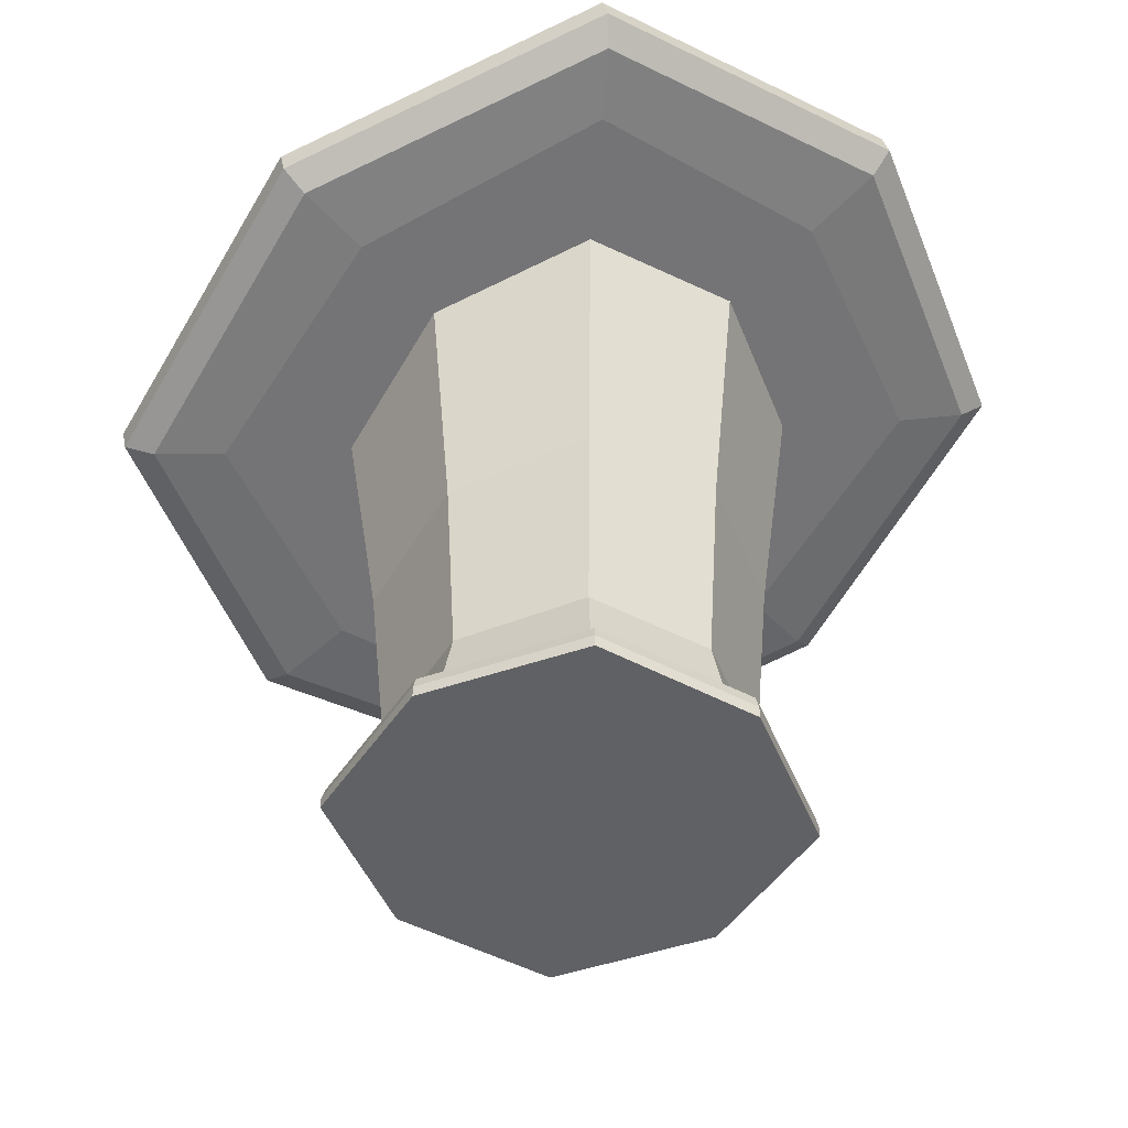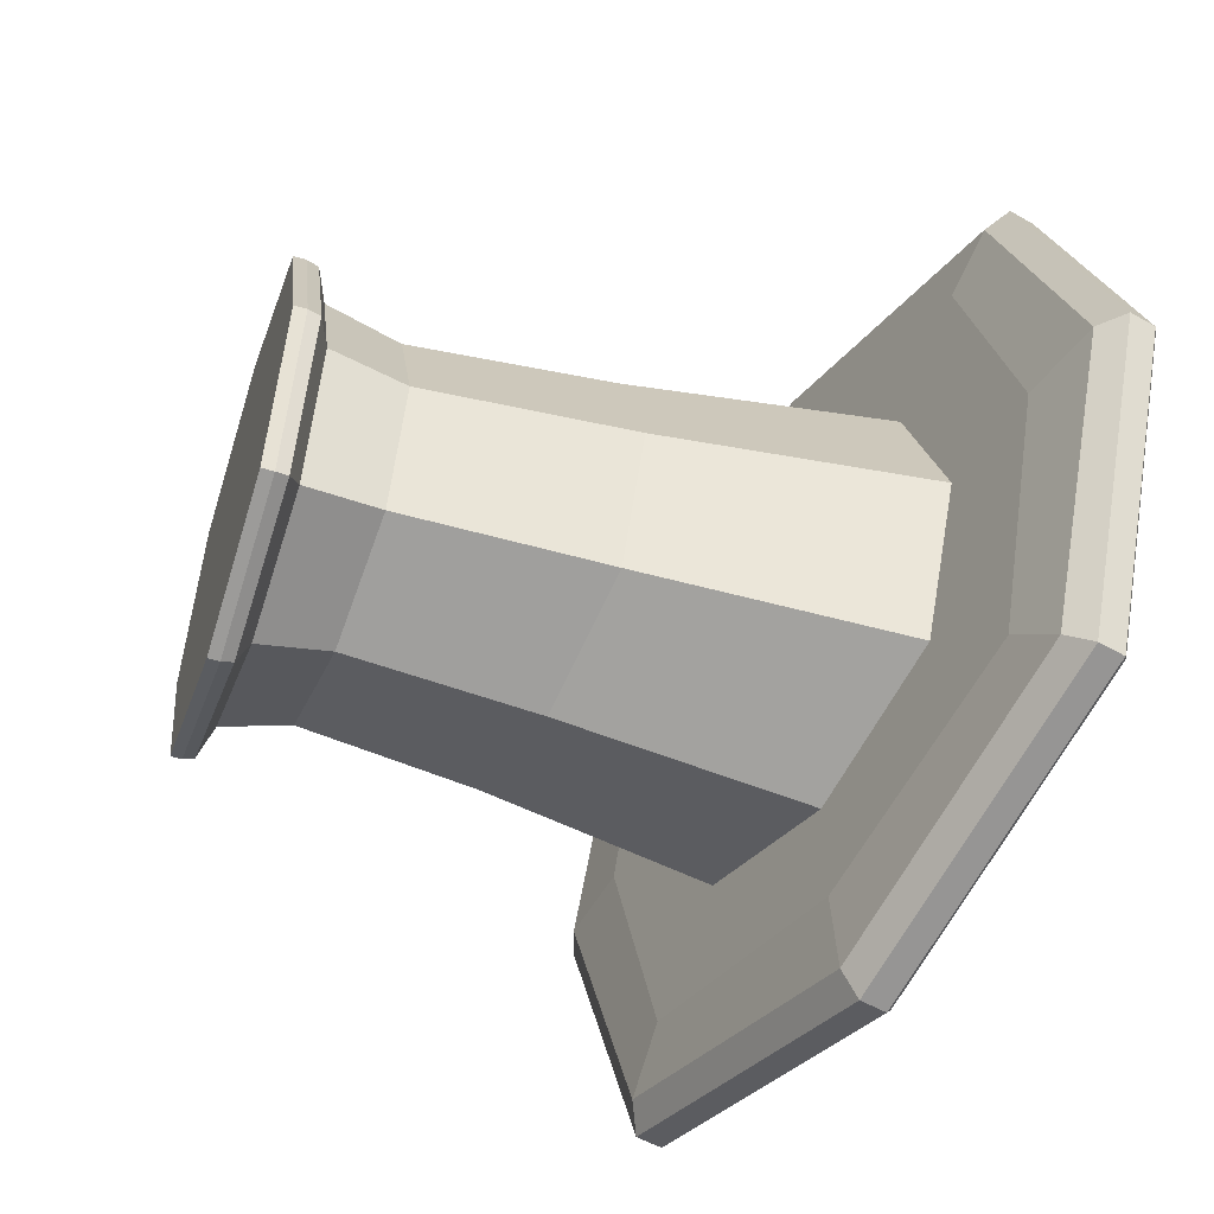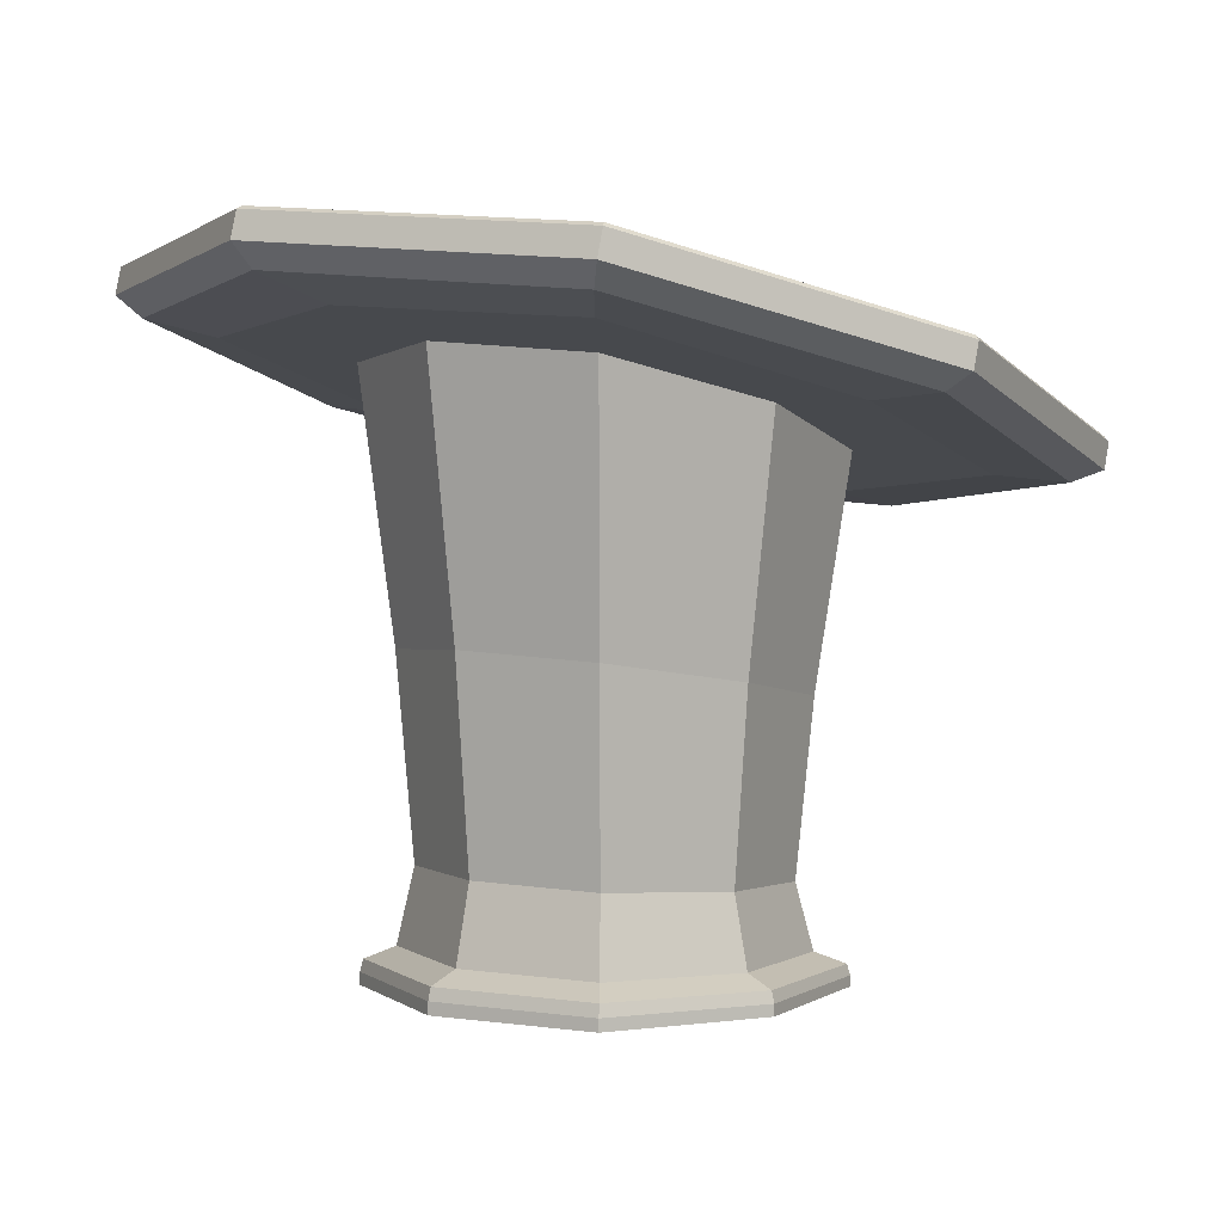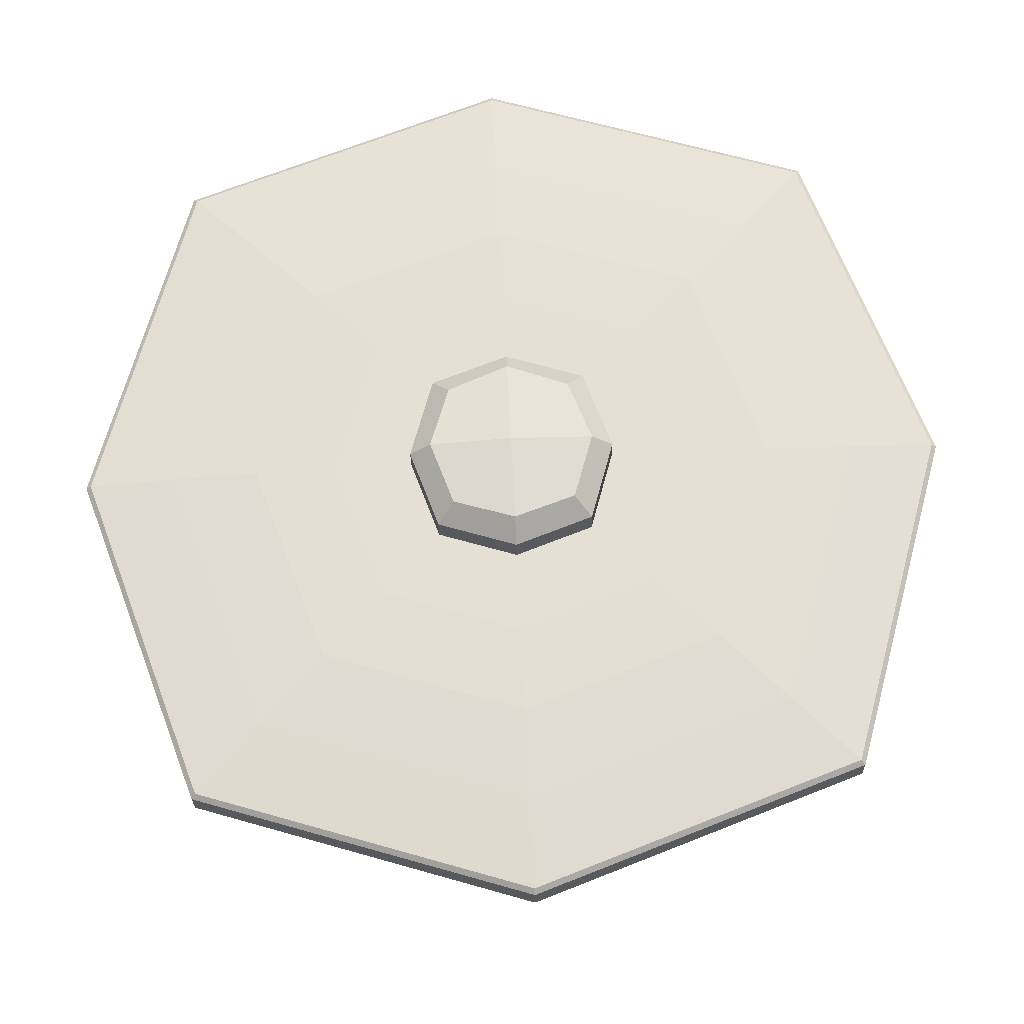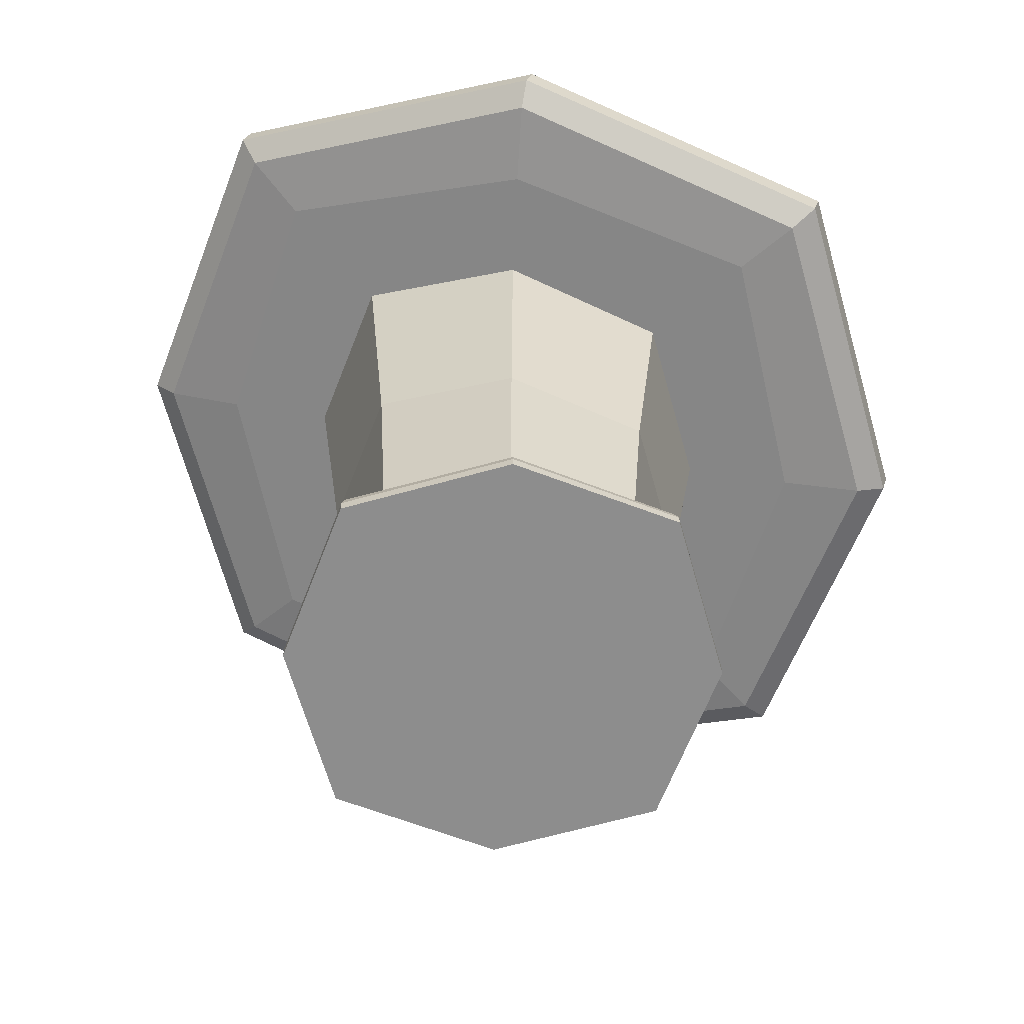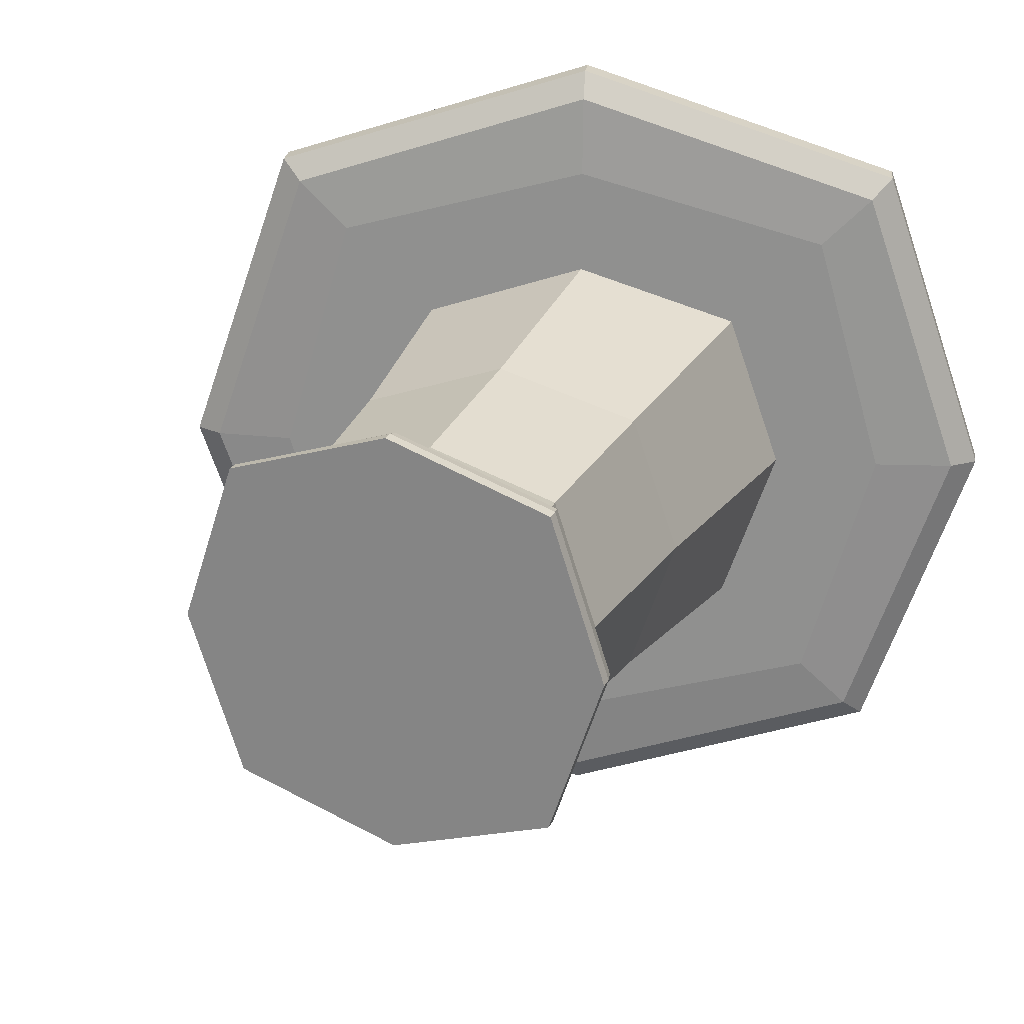
<metadata>
{"format":"obj","ext":"obj","renderer":"f3d","projection":"perspective","resolution":1024,"background":"white","views":[{"elev":-46.7,"azim":40.0,"up":"+Y"},{"elev":-51.8,"azim":72.0,"up":"+Z"},{"elev":2.8,"azim":136.1,"up":"+Y"},{"elev":79.9,"azim":87.1,"up":"+Y"},{"elev":-64.6,"azim":177.4,"up":"+Y"},{"elev":23.3,"azim":20.9,"up":"+Z"}]}
</metadata>
<code>
v 0.5 0.00053 0.5
v 0.5 0.7505 0.2
v 0.5 0.4082 0.755
v 0.245 0.3684 0.5
v 0.5 0.4082 0.245
v 0.8 0.0181 0.5
v 0.5 0.7505 0.05
v 0.2 0.6755 0.5
v 0.5 0.7505 0.8
v -0.1168 0.6678 0.5
v 0.95 0.863 0.5
v 0.05 0.638 0.5
v 0.5 0.7505 0.95
v 0.477 0.8424 0.2525
v 0.4832 0.8178 1.1
v 0.4832 0.8178 -0.1
v 1.083 0.9678 0.5
v 1.092 0.9314 0.5
v 0.4923 0.7814 -0.1
v 0.4923 0.7814 1.1
v -0.1077 0.6314 0.5
v 0.4685 0.8765 0.6406
v 0.7246 0.9043 0.5
v 0.2295 0.7805 0.5
v 0.477 0.8424 0.7475
v 0.46 0.9106 0.5
v 0.4685 0.8765 0.3594
v 0.6091 0.9116 0.5
v 0.3279 0.8413 0.5
v 0.755 0.05301 0.5
v 0.5 0.0165 0.2
v 0.2 0.0149 0.5
v 0.5 0.0165 0.8
v 0.755 0.4479 0.5
v 0.5 0.04913 0.245
v 0.245 0.04524 0.5
v 0.5 0.04913 0.755
v 0.4794 0.8328 0.9772
v 0.002205 0.7135 0.5
v 0.9566 0.9521 0.5
v 0.4794 0.8328 0.02278
v 0.5 0.00053 0.8
v 0.8 0.00053 0.5
v 0.6913 0.438 0.6913
v 0.2 0.00053 0.5
v 0.3088 0.3783 0.6913
v 0.5 0.00053 0.2
v 0.3088 0.3783 0.3088
v 0.6913 0.438 0.3088
v 0.8 0.8255 0.5
v 0.5 0.7505 0.8375
v 0.8375 0.8349 0.5
v 0.1625 0.6662 0.5
v 0.5 0.7505 0.1625
v 0.275 0.6943 0.275
v 0.725 0.8068 0.275
v 0.725 0.8068 0.725
v 0.4981 0.7582 1.062
v 1.061 0.8989 0.5
v -0.06443 0.6176 0.5
v 0.4981 0.7582 -0.0625
v 0.1479 0.6625 0.1479
v 0.8521 0.8385 0.1479
v 0.8521 0.8385 0.8521
v 0.1479 0.6625 0.8521
v 0.4818 0.8235 1.093
v 1.075 0.9717 0.5
v -0.1111 0.6753 0.5
v 0.4818 0.8235 -0.0929
v 0.03319 0.7053 0.95
v 0.04229 0.6689 0.05
v 0.9332 0.9303 0.95
v 0.9423 0.8939 0.05
v 0.04229 0.6689 0.95
v 0.03319 0.7053 0.05
v 0.9423 0.8939 0.95
v 0.9332 0.9303 0.05
v 1.086 0.9559 0.5
v 0.4862 0.8059 -0.1
v 0.4862 0.8059 1.1
v -0.1138 0.6559 0.5
v 0.477 0.8424 0.6406
v 0.6176 0.8775 0.5
v 0.3364 0.8072 0.5
v 0.477 0.8424 0.3594
v 0.2914 0.796 0.3144
v 0.8373 0.9223 0.1421
v 0.8373 0.9223 0.8579
v 0.2914 0.796 0.6856
v 0.4617 0.9036 0.6117
v 0.5734 0.9315 0.5
v 0.3501 0.8757 0.5
v 0.4617 0.9036 0.3883
v 0.574 0.9028 0.6054
v 0.3631 0.8501 0.6054
v 0.3631 0.8501 0.3946
v 0.574 0.9028 0.3946
v 0.725 0.0177 0.725
v 0.275 0.0153 0.725
v 0.275 0.0153 0.275
v 0.725 0.0177 0.275
v 0.7957 0.03565 0.5
v 0.5 0.03254 0.2043
v 0.2043 0.02943 0.5
v 0.5 0.03254 0.7957
v 0.6913 0.05204 0.6913
v 0.3088 0.04621 0.6913
v 0.3088 0.04621 0.3088
v 0.6913 0.05204 0.3088
v 0.7325 0.1604 0.5
v 0.5 0.1472 0.2675
v 0.2675 0.134 0.5
v 0.5 0.1472 0.7325
v 0.1215 0.7434 0.1421
v 0.6627 0.8888 0.3144
v 0.6627 0.8888 0.6856
v 0.1215 0.7434 0.8579
v 0.4776 0.84 0.8584
v 0.1192 0.7504 0.5
v 0.836 0.9296 0.5
v 0.4776 0.84 0.1416
v 0.725 0.00053 0.725
v 0.275 0.00053 0.725
v 0.275 0.00053 0.275
v 0.725 0.00053 0.275
v 0.275 0.6943 0.725
v 0.7531 0.8138 0.7531
v 0.2469 0.6872 0.7531
v 0.2469 0.6872 0.2469
v 0.7531 0.8138 0.2469
v 0.9199 0.8637 0.9219
v 0.0762 0.6528 0.9219
v 0.0762 0.6528 0.07812
v 0.9199 0.8637 0.07812
v 0.9264 0.9347 0.9447
v 0.03708 0.7124 0.9447
v 0.03708 0.7124 0.05533
v 0.9264 0.9347 0.05533
v 0.03616 0.6934 0.95
v 0.03616 0.6934 0.05
v 0.9362 0.9184 0.95
v 0.9362 0.9184 0.05
v 0.5825 0.8687 0.6054
v 0.3716 0.816 0.6054
v 0.5825 0.8687 0.3946
v 0.3716 0.816 0.3946
v 0.546 0.9188 0.5829
v 0.3802 0.8774 0.5829
v 0.546 0.9188 0.4171
v 0.3802 0.8774 0.4171
v 0.7218 0.03487 0.7218
v 0.2782 0.03021 0.7218
v 0.2782 0.03021 0.2782
v 0.7218 0.03487 0.2782
v 0.6744 0.1571 0.6744
v 0.3256 0.1373 0.6744
v 0.3256 0.1373 0.3256
v 0.6744 0.1571 0.3256
v 0.2088 0.7728 0.2312
v 0.7464 0.9072 0.2312
v 0.7464 0.9072 0.7688
v 0.2088 0.7728 0.7688
f 1 43 122 42
f 1 42 123 45
f 1 45 124 47
f 1 47 125 43
f 2 55 129 54
f 2 54 130 56
f 3 113 155 44
f 3 46 156 113
f 4 112 156 46
f 4 48 157 112
f 5 111 157 48
f 5 49 158 111
f 6 102 151 98
f 6 98 122 43
f 6 43 125 101
f 6 101 154 102
f 7 63 130 54
f 7 54 129 62
f 7 62 133 61
f 7 61 134 63
f 8 53 129 55
f 9 57 127 51
f 10 75 140 81
f 10 81 139 70
f 10 70 136 68
f 10 68 137 75
f 11 64 127 52
f 11 52 130 63
f 11 63 134 59
f 11 59 131 64
f 12 62 129 53
f 12 53 128 65
f 12 65 132 60
f 12 60 133 62
f 13 65 128 51
f 13 51 127 64
f 13 64 131 58
f 13 58 132 65
f 14 115 160 121
f 14 121 159 86
f 14 86 146 85
f 14 85 145 115
f 15 70 139 80
f 15 80 141 72
f 15 72 135 66
f 15 66 136 70
f 16 77 142 79
f 16 79 140 75
f 16 75 137 69
f 16 69 138 77
f 17 72 141 78
f 17 78 142 77
f 17 77 138 67
f 17 67 135 72
f 18 76 131 59
f 18 59 134 73
f 18 73 142 78
f 18 78 141 76
f 19 73 134 61
f 19 61 133 71
f 19 71 140 79
f 19 79 142 73
f 20 74 132 58
f 20 58 131 76
f 20 76 141 80
f 20 80 139 74
f 21 71 133 60
f 21 60 132 74
f 21 74 139 81
f 21 81 140 71
f 22 95 144 82
f 22 82 143 94
f 22 94 147 90
f 22 90 148 95
f 23 116 161 120
f 23 120 160 115
f 23 115 145 83
f 23 83 143 116
f 24 86 159 119
f 24 119 162 89
f 24 89 144 84
f 24 84 146 86
f 25 89 162 118
f 25 118 161 116
f 25 116 143 82
f 25 82 144 89
f 26 90 147 91
f 26 91 149 93
f 26 93 150 92
f 26 92 148 90
f 27 97 145 85
f 27 85 146 96
f 27 96 150 93
f 27 93 149 97
f 28 94 143 83
f 28 83 145 97
f 28 97 149 91
f 28 91 147 94
f 29 96 146 84
f 29 84 144 95
f 29 95 148 92
f 29 92 150 96
f 30 110 155 106
f 30 106 151 102
f 30 102 154 109
f 30 109 158 110
f 31 47 124 100
f 31 100 153 103
f 31 103 154 101
f 31 101 125 47
f 32 45 123 99
f 32 99 152 104
f 32 104 153 100
f 32 100 124 45
f 33 42 122 98
f 33 98 151 105
f 33 105 152 99
f 33 99 123 42
f 34 44 155 110
f 34 110 158 49
f 35 103 153 108
f 35 108 157 111
f 35 111 158 109
f 35 109 154 103
f 36 104 152 107
f 36 107 156 112
f 36 112 157 108
f 36 108 153 104
f 37 105 151 106
f 37 106 155 113
f 37 113 156 107
f 37 107 152 105
f 38 117 136 66
f 38 66 135 88
f 38 88 161 118
f 38 118 162 117
f 39 114 137 68
f 39 68 136 117
f 39 117 162 119
f 39 119 159 114
f 40 88 135 67
f 40 67 138 87
f 40 87 160 120
f 40 120 161 88
f 41 87 138 69
f 41 69 137 114
f 41 114 159 121
f 41 121 160 87
f 3 44 57 9
f 3 9 126 46
f 4 46 126 8
f 4 8 55 48
f 5 48 55 2
f 5 2 56 49
f 50 56 130 52
f 50 52 127 57
f 8 126 128 53
f 9 51 128 126
f 34 50 57 44
f 34 49 56 50

</code>
